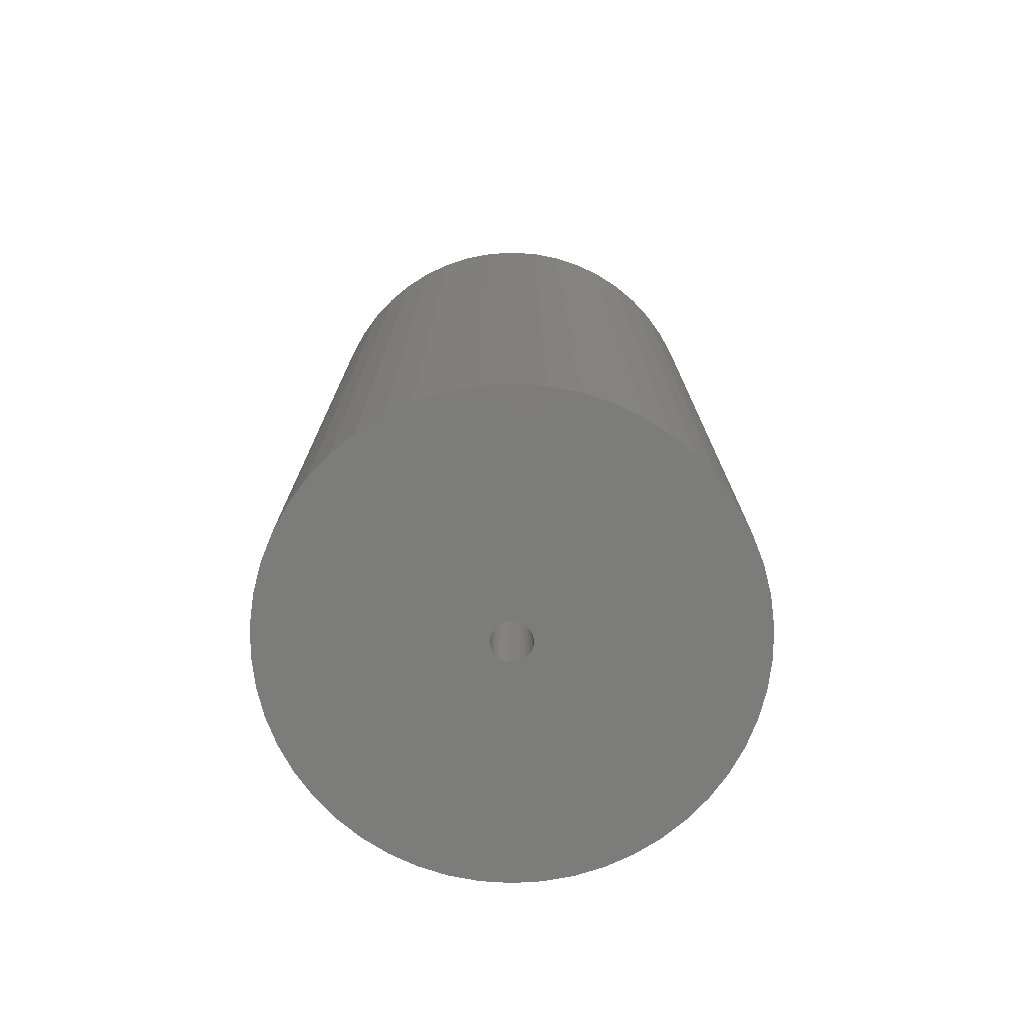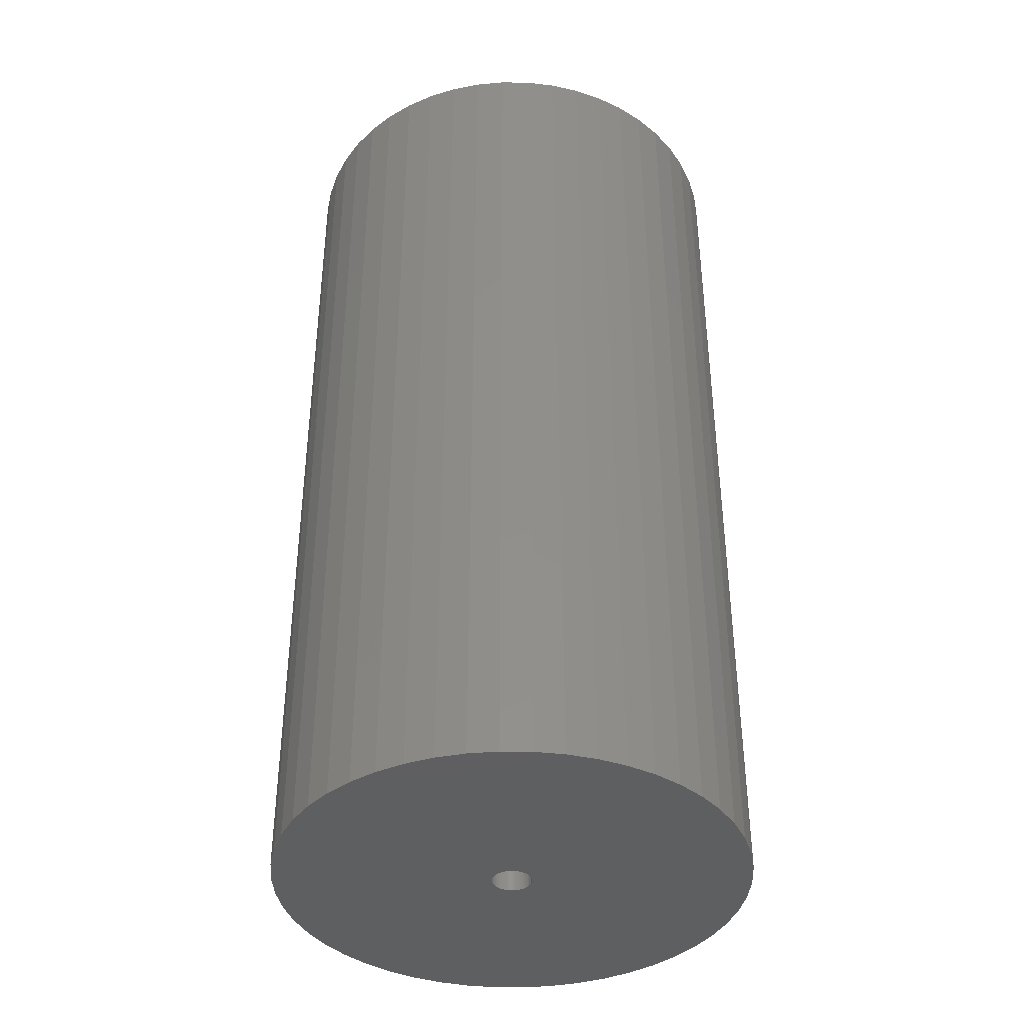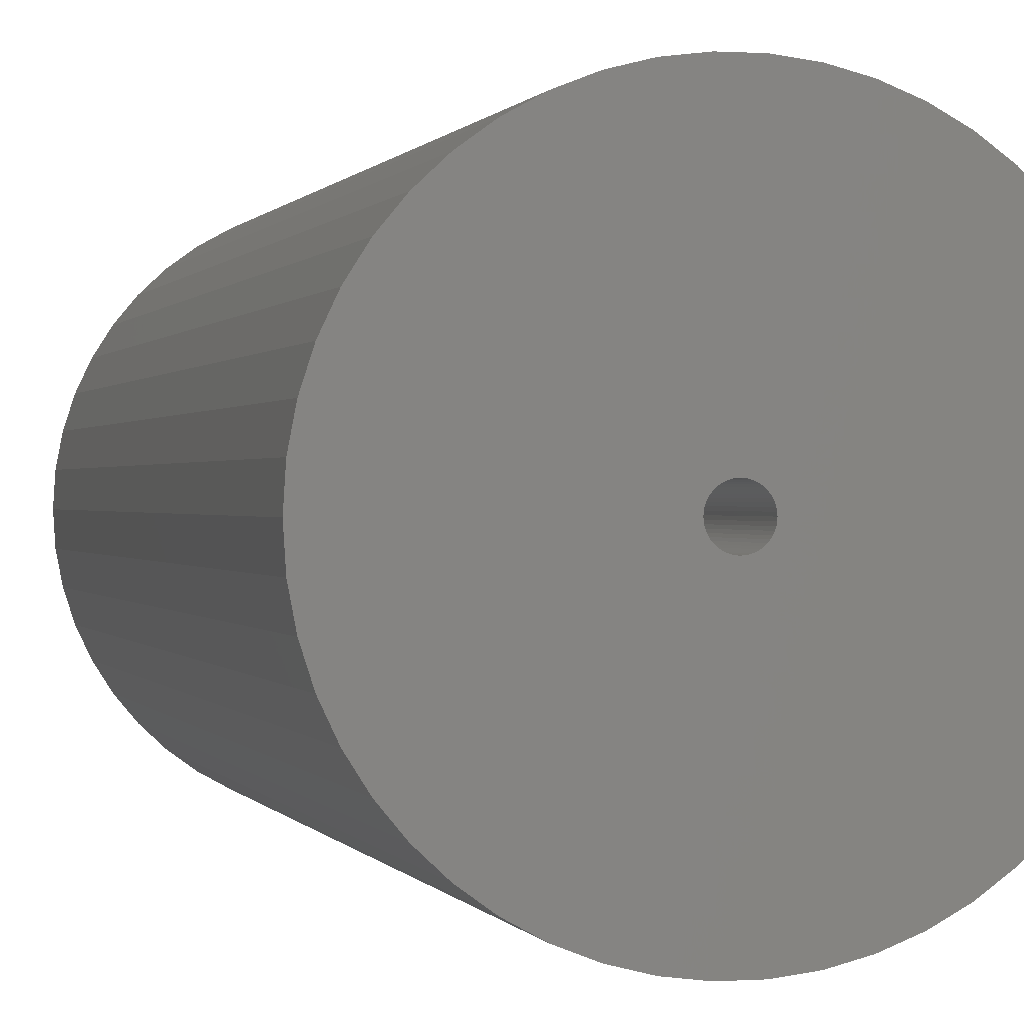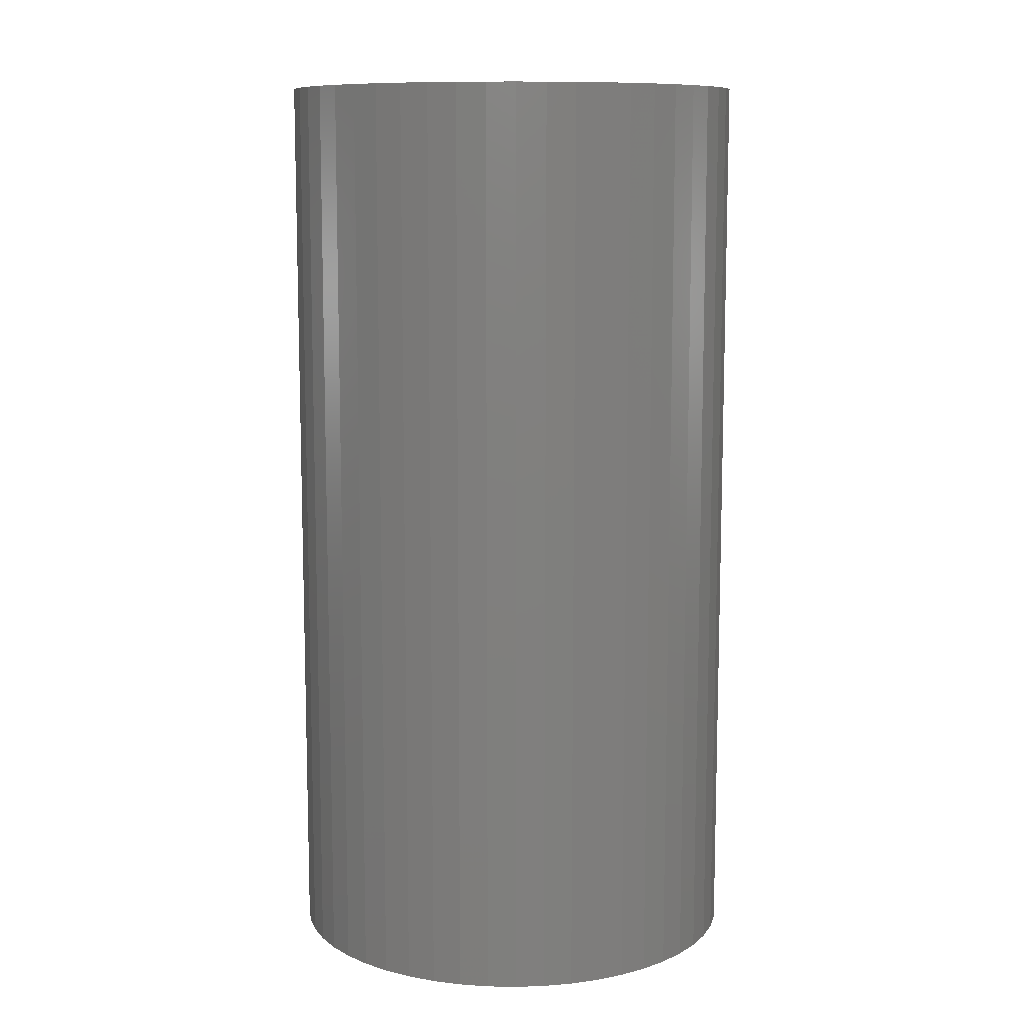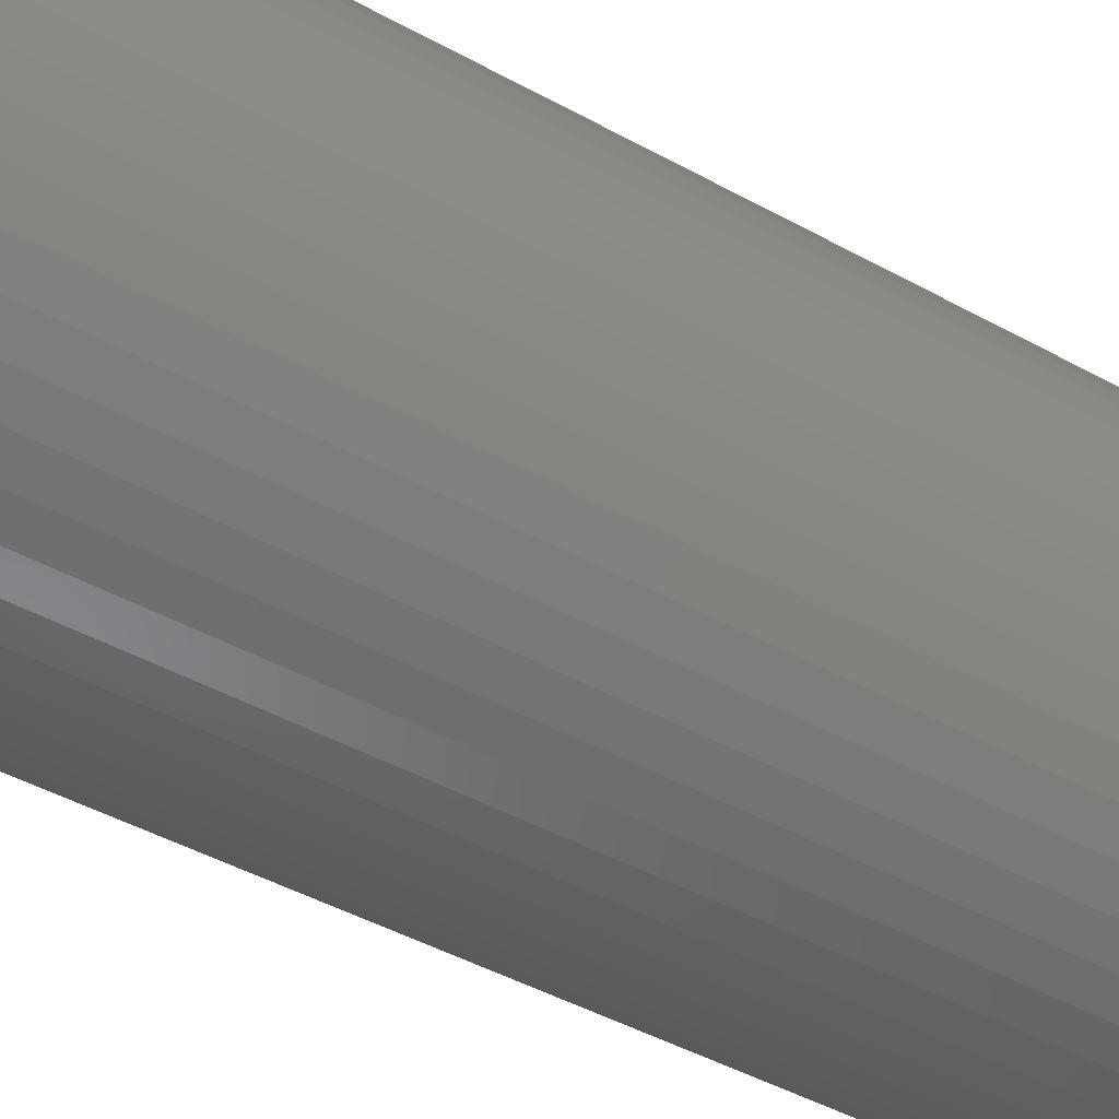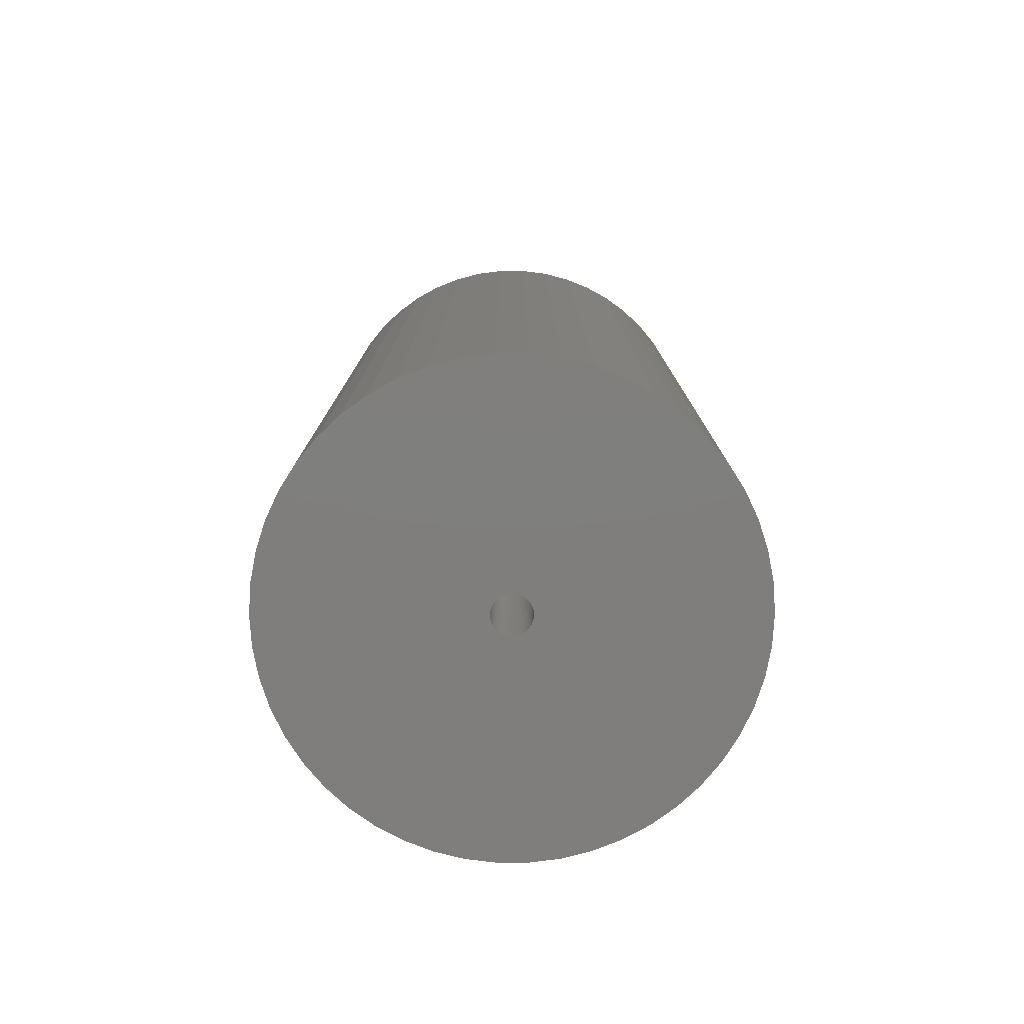
<metadata>
{"format":"stl","ext":"stl","renderer":"f3d","projection":"perspective","resolution":1024,"background":"white","views":[{"elev":-75.5,"azim":-147.8,"up":"+Z"},{"elev":-39.2,"azim":-44.1,"up":"+Z"},{"elev":0.3,"azim":165.6,"up":"+Y"},{"elev":10.1,"azim":-134.2,"up":"+Z"},{"elev":-47.1,"azim":-121.8,"up":"+Y"},{"elev":-78.6,"azim":-115.1,"up":"+Z"}]}
</metadata>
<code>
# stl→obj: 200 verts, 400 faces
v 21.5 0 42.5
v 21.33 2.695 -42.5
v 21.33 2.695 42.5
v 21.5 0 -42.5
v -21.5 0 -42.5
v -21.33 2.695 42.5
v -21.33 2.695 -42.5
v -21.5 0 42.5
v 1.35 21.46 -42.5
v -1.35 21.46 42.5
v 1.35 21.46 42.5
v -1.35 21.46 -42.5
v -1.35 -21.46 -42.5
v 1.35 -21.46 42.5
v -1.35 -21.46 42.5
v 1.35 -21.46 -42.5
v 15.67 14.72 -42.5
v 13.7 16.57 42.5
v 15.67 14.72 42.5
v 13.7 16.57 -42.5
v -13.7 16.57 -42.5
v -15.67 14.72 42.5
v -13.7 16.57 42.5
v -15.67 14.72 -42.5
v -6.644 20.45 -42.5
v -9.154 19.45 42.5
v -6.644 20.45 42.5
v -9.154 19.45 -42.5
v 19.99 7.915 42.5
v 18.84 10.36 -42.5
v 18.84 10.36 42.5
v 19.99 7.915 -42.5
v 17.39 12.64 -42.5
v 17.39 12.64 42.5
v 9.154 19.45 -42.5
v 6.644 20.45 42.5
v 9.154 19.45 42.5
v 6.644 20.45 -42.5
v 11.52 18.15 -42.5
v 11.52 18.15 42.5
v -19.99 7.915 -42.5
v -18.84 10.36 42.5
v -18.84 10.36 -42.5
v -19.99 7.915 42.5
v -17.39 12.64 -42.5
v -17.39 12.64 42.5
v -20.82 5.347 -42.5
v -20.82 5.347 42.5
v -4.029 21.12 -42.5
v -4.029 21.12 42.5
v 4.029 -21.12 42.5
v 4.029 -21.12 -42.5
v 20.82 5.347 42.5
v 20.82 5.347 -42.5
v 4.029 21.12 42.5
v 4.029 21.12 -42.5
v 1.8 0 42.5
v 1.786 0.2256 42.5
v 21.33 -2.695 42.5
v 1.743 0.4476 42.5
v 1.786 -0.2256 42.5
v 1.674 0.6626 42.5
v 20.82 -5.347 42.5
v 1.577 0.8672 42.5
v 1.743 -0.4476 42.5
v 1.456 1.058 42.5
v 19.99 -7.915 42.5
v 1.312 1.232 42.5
v 1.674 -0.6626 42.5
v 1.147 1.387 42.5
v 18.84 -10.36 42.5
v 0.9645 1.52 42.5
v 1.577 -0.8672 42.5
v 0.7664 1.629 42.5
v 17.39 -12.64 42.5
v 0.5562 1.712 42.5
v 1.456 -1.058 42.5
v 15.67 -14.72 42.5
v 0.3373 1.768 42.5
v 0.113 1.796 42.5
v -0.113 1.796 42.5
v -0.3373 1.768 42.5
v -0.5562 1.712 42.5
v -0.7664 1.629 42.5
v -0.9645 1.52 42.5
v -11.52 18.15 42.5
v -1.147 1.387 42.5
v -1.312 1.232 42.5
v -1.456 1.058 42.5
v 1.312 -1.232 42.5
v 13.7 -16.57 42.5
v 1.147 -1.387 42.5
v 11.52 -18.15 42.5
v 0.9645 -1.52 42.5
v 9.154 -19.45 42.5
v 0.7664 -1.629 42.5
v 6.644 -20.45 42.5
v 0.5562 -1.712 42.5
v 0.3373 -1.768 42.5
v 0.113 -1.796 42.5
v -0.113 -1.796 42.5
v -0.3373 -1.768 42.5
v -4.029 -21.12 42.5
v -0.5562 -1.712 42.5
v -6.644 -20.45 42.5
v -0.7664 -1.629 42.5
v -9.154 -19.45 42.5
v -0.9645 -1.52 42.5
v -11.52 -18.15 42.5
v -1.147 -1.387 42.5
v -13.7 -16.57 42.5
v -1.312 -1.232 42.5
v -15.67 -14.72 42.5
v -1.456 -1.058 42.5
v -17.39 -12.64 42.5
v -1.577 -0.8672 42.5
v -18.84 -10.36 42.5
v -1.674 -0.6626 42.5
v -19.99 -7.915 42.5
v -1.743 -0.4476 42.5
v -20.82 -5.347 42.5
v -1.786 -0.2256 42.5
v -21.33 -2.695 42.5
v -1.8 0 42.5
v -1.577 0.8672 42.5
v -1.674 0.6626 42.5
v -1.743 0.4476 42.5
v -1.786 0.2256 42.5
v -11.52 18.15 -42.5
v 21.33 -2.695 -42.5
v 17.39 -12.64 -42.5
v 15.67 -14.72 -42.5
v 20.82 -5.347 -42.5
v 19.99 -7.915 -42.5
v -18.84 -10.36 -42.5
v -19.99 -7.915 -42.5
v 1.8 0 -42.5
v 1.786 -0.2256 -42.5
v 1.743 -0.4476 -42.5
v 1.786 0.2256 -42.5
v 1.674 -0.6626 -42.5
v 18.84 -10.36 -42.5
v 1.577 -0.8672 -42.5
v 1.743 0.4476 -42.5
v 1.456 -1.058 -42.5
v 1.312 -1.232 -42.5
v 13.7 -16.57 -42.5
v 1.674 0.6626 -42.5
v 1.147 -1.387 -42.5
v 11.52 -18.15 -42.5
v 0.9645 -1.52 -42.5
v 9.154 -19.45 -42.5
v 1.577 0.8672 -42.5
v 0.7664 -1.629 -42.5
v 6.644 -20.45 -42.5
v 0.5562 -1.712 -42.5
v 1.456 1.058 -42.5
v 0.3373 -1.768 -42.5
v 0.113 -1.796 -42.5
v -0.113 -1.796 -42.5
v -0.3373 -1.768 -42.5
v -4.029 -21.12 -42.5
v -0.5562 -1.712 -42.5
v -6.644 -20.45 -42.5
v -0.7664 -1.629 -42.5
v -9.154 -19.45 -42.5
v -0.9645 -1.52 -42.5
v -11.52 -18.15 -42.5
v -1.147 -1.387 -42.5
v -13.7 -16.57 -42.5
v -1.312 -1.232 -42.5
v -15.67 -14.72 -42.5
v -1.456 -1.058 -42.5
v 1.312 1.232 -42.5
v 1.147 1.387 -42.5
v 0.9645 1.52 -42.5
v 0.7664 1.629 -42.5
v 0.5562 1.712 -42.5
v 0.3373 1.768 -42.5
v 0.113 1.796 -42.5
v -0.113 1.796 -42.5
v -0.3373 1.768 -42.5
v -0.5562 1.712 -42.5
v -0.7664 1.629 -42.5
v -0.9645 1.52 -42.5
v -1.147 1.387 -42.5
v -1.312 1.232 -42.5
v -1.456 1.058 -42.5
v -1.577 0.8672 -42.5
v -1.674 0.6626 -42.5
v -1.743 0.4476 -42.5
v -1.786 0.2256 -42.5
v -1.8 0 -42.5
v -17.39 -12.64 -42.5
v -1.577 -0.8672 -42.5
v -1.674 -0.6626 -42.5
v -1.743 -0.4476 -42.5
v -20.82 -5.347 -42.5
v -1.786 -0.2256 -42.5
v -21.33 -2.695 -42.5
f 1 2 3
f 2 1 4
f 5 6 7
f 6 5 8
f 9 10 11
f 10 9 12
f 13 14 15
f 14 13 16
f 17 18 19
f 18 17 20
f 21 22 23
f 22 21 24
f 25 26 27
f 26 25 28
f 29 30 31
f 30 29 32
f 31 33 34
f 33 31 30
f 35 36 37
f 36 35 38
f 39 37 40
f 37 39 35
f 41 42 43
f 42 41 44
f 45 22 24
f 22 45 46
f 47 44 41
f 44 47 48
f 49 27 50
f 27 49 25
f 16 51 14
f 51 16 52
f 53 32 29
f 32 53 54
f 3 54 53
f 54 3 2
f 34 17 19
f 17 34 33
f 38 55 36
f 55 38 56
f 56 11 55
f 11 56 9
f 20 40 18
f 40 20 39
f 43 46 45
f 46 43 42
f 7 48 47
f 48 7 6
f 57 1 3
f 58 3 53
f 1 57 59
f 60 53 29
f 61 59 57
f 62 29 31
f 59 61 63
f 64 31 34
f 65 63 61
f 66 34 19
f 63 65 67
f 68 19 18
f 69 67 65
f 70 18 40
f 67 69 71
f 72 40 37
f 73 71 69
f 74 37 36
f 71 73 75
f 76 36 55
f 77 75 73
f 75 77 78
f 3 58 57
f 53 60 58
f 29 62 60
f 31 64 62
f 34 66 64
f 79 55 11
f 19 68 66
f 18 70 68
f 40 72 70
f 37 74 72
f 36 76 74
f 55 79 76
f 11 80 79
f 11 81 80
f 10 81 11
f 81 10 82
f 50 82 10
f 82 50 83
f 27 83 50
f 83 27 84
f 26 84 27
f 84 26 85
f 86 85 26
f 85 86 87
f 23 87 86
f 87 23 88
f 22 88 23
f 88 22 89
f 90 78 77
f 78 90 91
f 92 91 90
f 91 92 93
f 94 93 92
f 93 94 95
f 96 95 94
f 95 96 97
f 98 97 96
f 97 98 51
f 99 51 98
f 51 99 14
f 100 14 99
f 101 14 100
f 15 101 102
f 103 102 104
f 105 104 106
f 107 106 108
f 109 108 110
f 111 110 112
f 101 15 14
f 113 112 114
f 115 114 116
f 117 116 118
f 119 118 120
f 121 120 122
f 123 122 124
f 46 89 22
f 102 103 15
f 89 46 125
f 104 105 103
f 42 125 46
f 106 107 105
f 125 42 126
f 108 109 107
f 44 126 42
f 110 111 109
f 126 44 127
f 112 113 111
f 48 127 44
f 114 115 113
f 127 48 128
f 116 117 115
f 6 128 48
f 118 119 117
f 128 6 124
f 120 121 119
f 8 124 6
f 122 123 121
f 124 8 123
f 28 86 26
f 86 28 129
f 129 23 86
f 23 129 21
f 12 50 10
f 50 12 49
f 59 4 1
f 4 59 130
f 78 131 75
f 131 78 132
f 67 133 63
f 133 67 134
f 63 130 59
f 130 63 133
f 135 119 136
f 119 135 117
f 137 4 130
f 138 130 133
f 4 137 2
f 139 133 134
f 140 2 137
f 141 134 142
f 2 140 54
f 143 142 131
f 144 54 140
f 145 131 132
f 54 144 32
f 146 132 147
f 148 32 144
f 149 147 150
f 32 148 30
f 151 150 152
f 153 30 148
f 154 152 155
f 30 153 33
f 156 155 52
f 157 33 153
f 33 157 17
f 130 138 137
f 133 139 138
f 134 141 139
f 142 143 141
f 131 145 143
f 158 52 16
f 132 146 145
f 147 149 146
f 150 151 149
f 152 154 151
f 155 156 154
f 52 158 156
f 16 159 158
f 16 160 159
f 13 160 16
f 160 13 161
f 162 161 13
f 161 162 163
f 164 163 162
f 163 164 165
f 166 165 164
f 165 166 167
f 168 167 166
f 167 168 169
f 170 169 168
f 169 170 171
f 172 171 170
f 171 172 173
f 174 17 157
f 17 174 20
f 175 20 174
f 20 175 39
f 176 39 175
f 39 176 35
f 177 35 176
f 35 177 38
f 178 38 177
f 38 178 56
f 179 56 178
f 56 179 9
f 180 9 179
f 181 9 180
f 12 181 182
f 49 182 183
f 25 183 184
f 28 184 185
f 129 185 186
f 21 186 187
f 181 12 9
f 24 187 188
f 45 188 189
f 43 189 190
f 41 190 191
f 47 191 192
f 7 192 193
f 194 173 172
f 182 49 12
f 173 194 195
f 183 25 49
f 135 195 194
f 184 28 25
f 195 135 196
f 185 129 28
f 136 196 135
f 186 21 129
f 196 136 197
f 187 24 21
f 198 197 136
f 188 45 24
f 197 198 199
f 189 43 45
f 200 199 198
f 190 41 43
f 199 200 193
f 191 47 41
f 5 193 200
f 192 7 47
f 193 5 7
f 152 93 95
f 93 152 150
f 147 78 91
f 78 147 132
f 75 142 71
f 142 75 131
f 136 121 198
f 121 136 119
f 155 95 97
f 95 155 152
f 52 97 51
f 97 52 155
f 71 134 67
f 134 71 142
f 162 15 103
f 15 162 13
f 166 105 107
f 105 166 164
f 164 103 105
f 103 164 162
f 172 115 194
f 115 172 113
f 172 111 113
f 111 172 170
f 198 123 200
f 123 198 121
f 200 8 5
f 8 200 123
f 150 91 93
f 91 150 147
f 194 117 135
f 117 194 115
f 168 107 109
f 107 168 166
f 170 109 111
f 109 170 168
f 137 58 140
f 58 137 57
f 124 192 128
f 192 124 193
f 181 80 81
f 80 181 180
f 159 101 100
f 101 159 160
f 175 68 70
f 68 175 174
f 187 87 88
f 87 187 186
f 184 83 84
f 83 184 183
f 148 64 153
f 64 148 62
f 140 60 144
f 60 140 58
f 178 74 76
f 74 178 177
f 179 76 79
f 76 179 178
f 176 70 72
f 70 176 175
f 126 189 125
f 189 126 190
f 125 188 89
f 188 125 189
f 127 190 126
f 190 127 191
f 186 85 87
f 85 186 185
f 183 82 83
f 82 183 182
f 158 100 99
f 100 158 159
f 144 62 148
f 62 144 60
f 157 68 174
f 68 157 66
f 153 66 157
f 66 153 64
f 180 79 80
f 79 180 179
f 177 72 74
f 72 177 176
f 89 187 88
f 187 89 188
f 128 191 127
f 191 128 192
f 185 84 85
f 84 185 184
f 182 81 82
f 81 182 181
f 146 92 90
f 92 146 149
f 139 61 138
f 61 139 65
f 154 98 96
f 98 154 156
f 151 96 94
f 96 151 154
f 143 69 141
f 69 143 73
f 146 77 145
f 77 146 90
f 138 57 137
f 57 138 61
f 163 106 104
f 106 163 165
f 161 104 102
f 104 161 163
f 112 173 114
f 173 112 171
f 118 197 120
f 197 118 196
f 122 193 124
f 193 122 199
f 156 99 98
f 99 156 158
f 149 94 92
f 94 149 151
f 141 65 139
f 65 141 69
f 145 73 143
f 73 145 77
f 160 102 101
f 102 160 161
f 167 110 108
f 110 167 169
f 169 112 110
f 112 169 171
f 116 196 118
f 196 116 195
f 120 199 122
f 199 120 197
f 165 108 106
f 108 165 167
f 114 195 116
f 195 114 173

</code>
